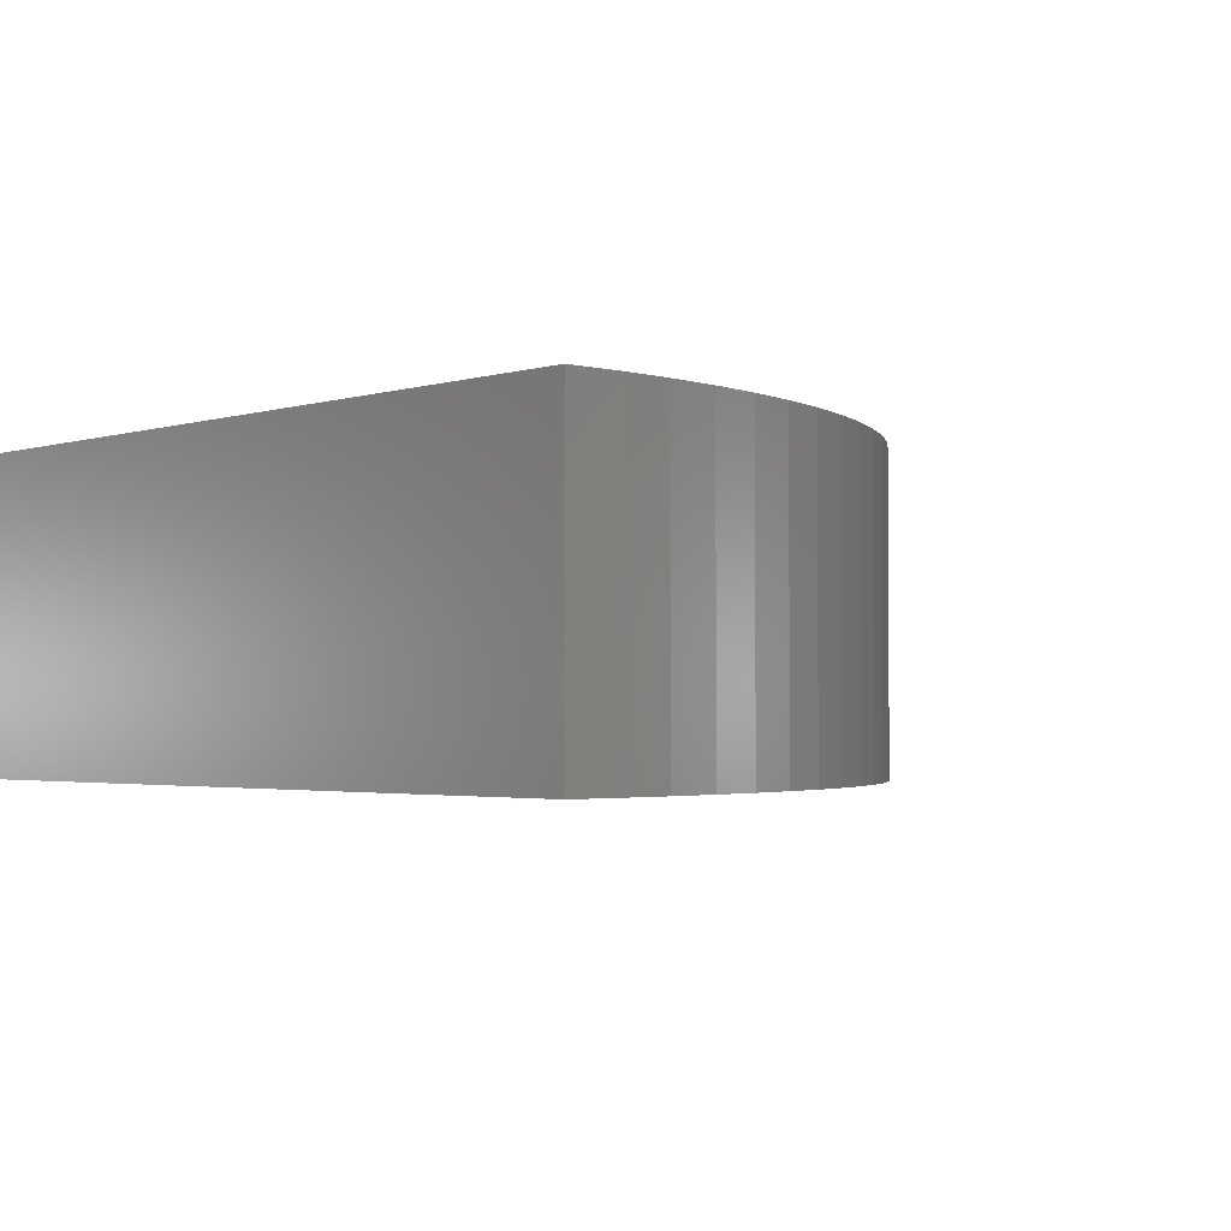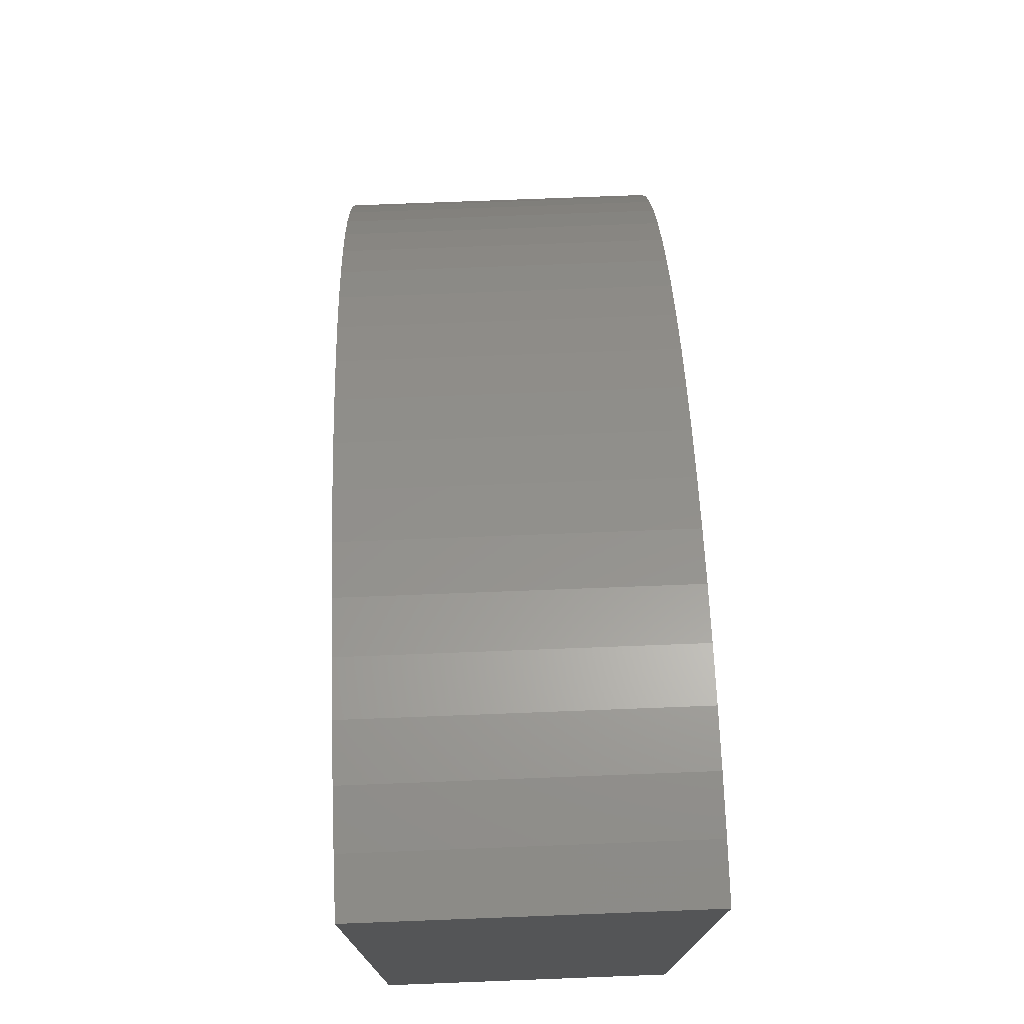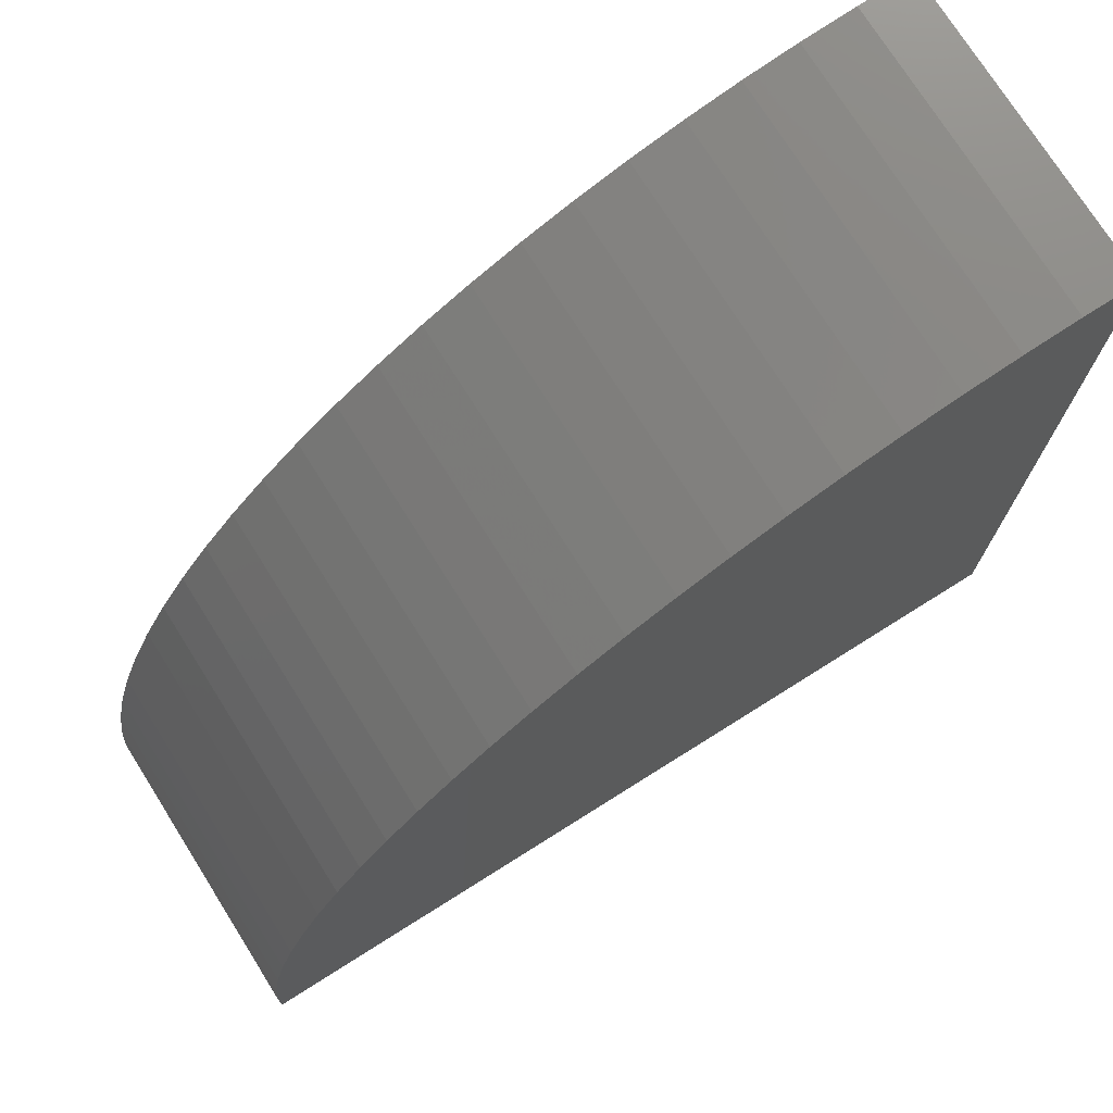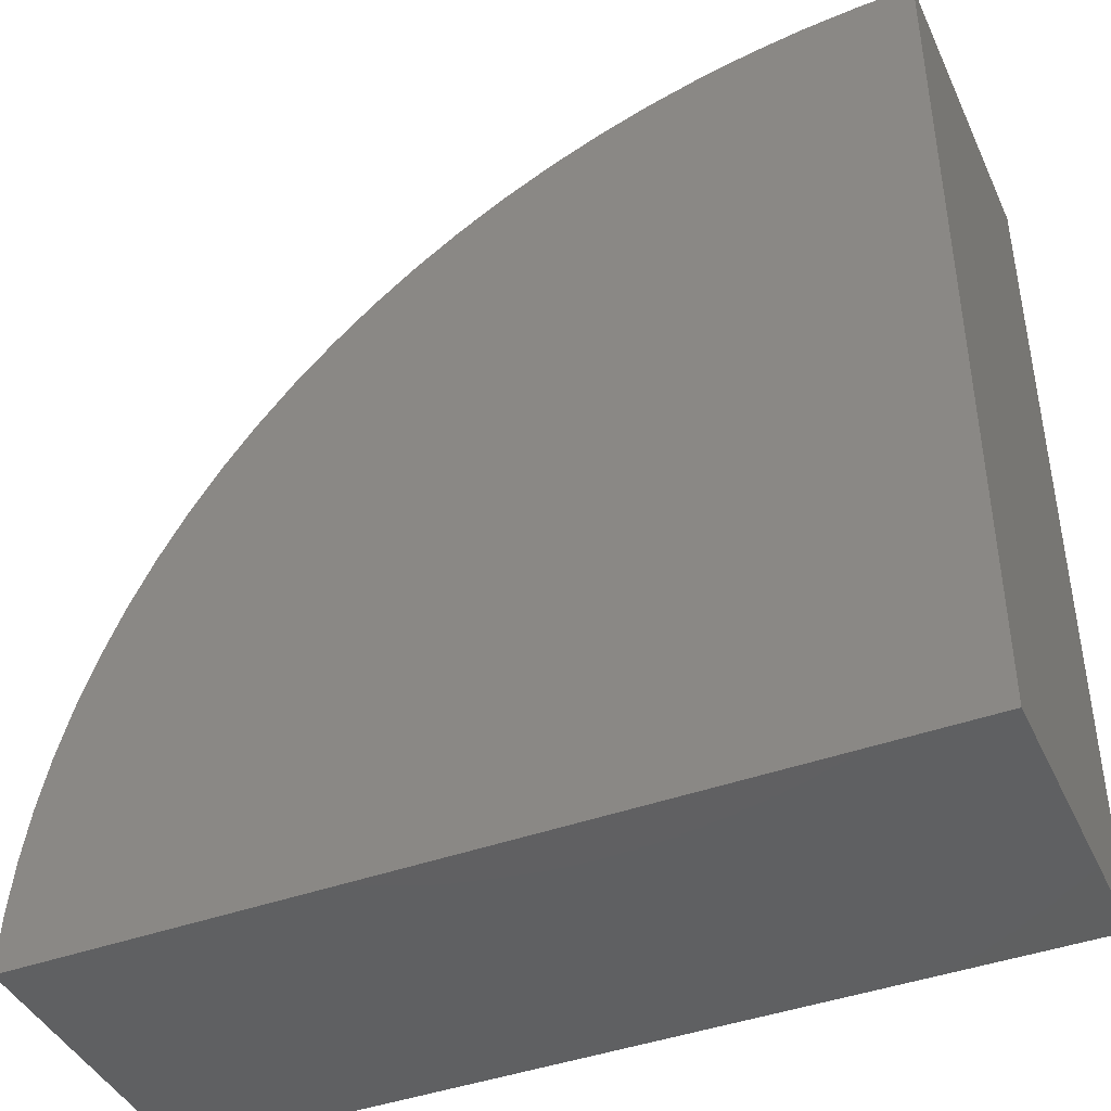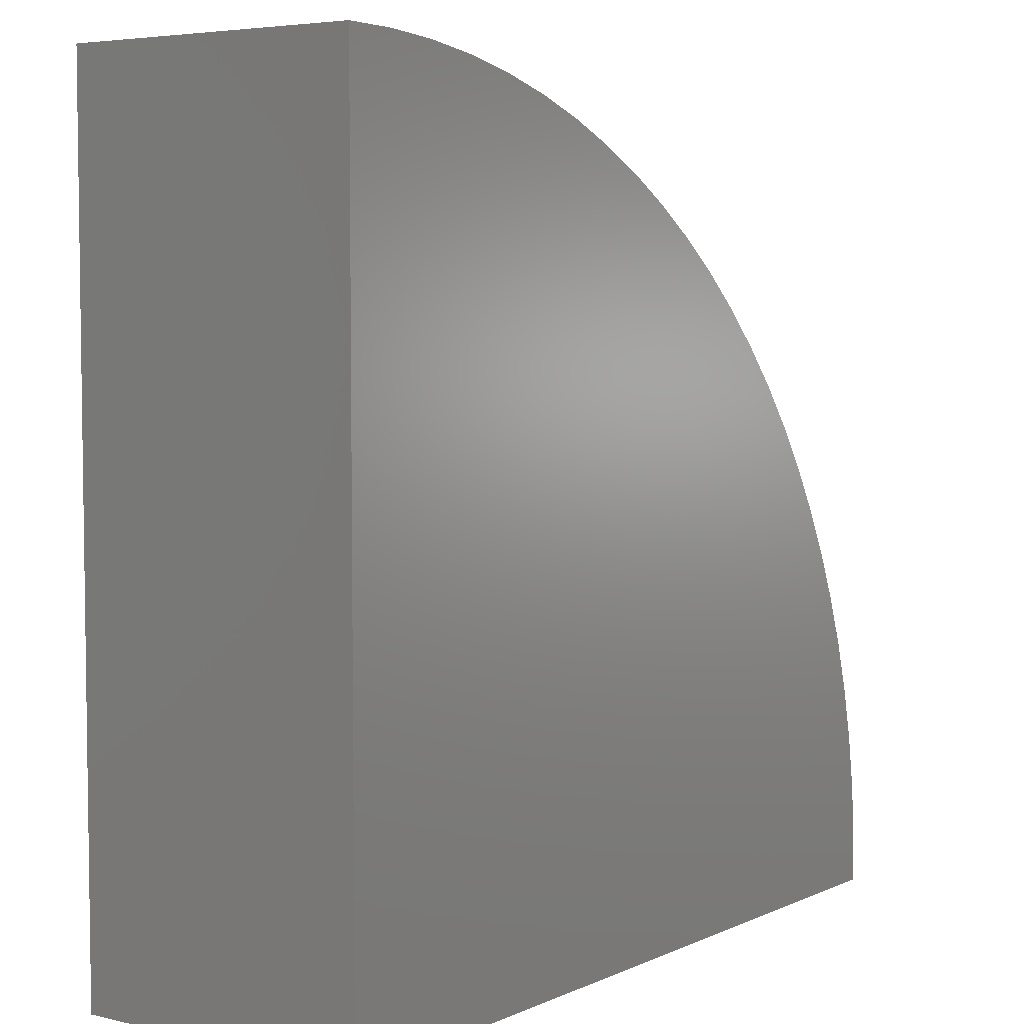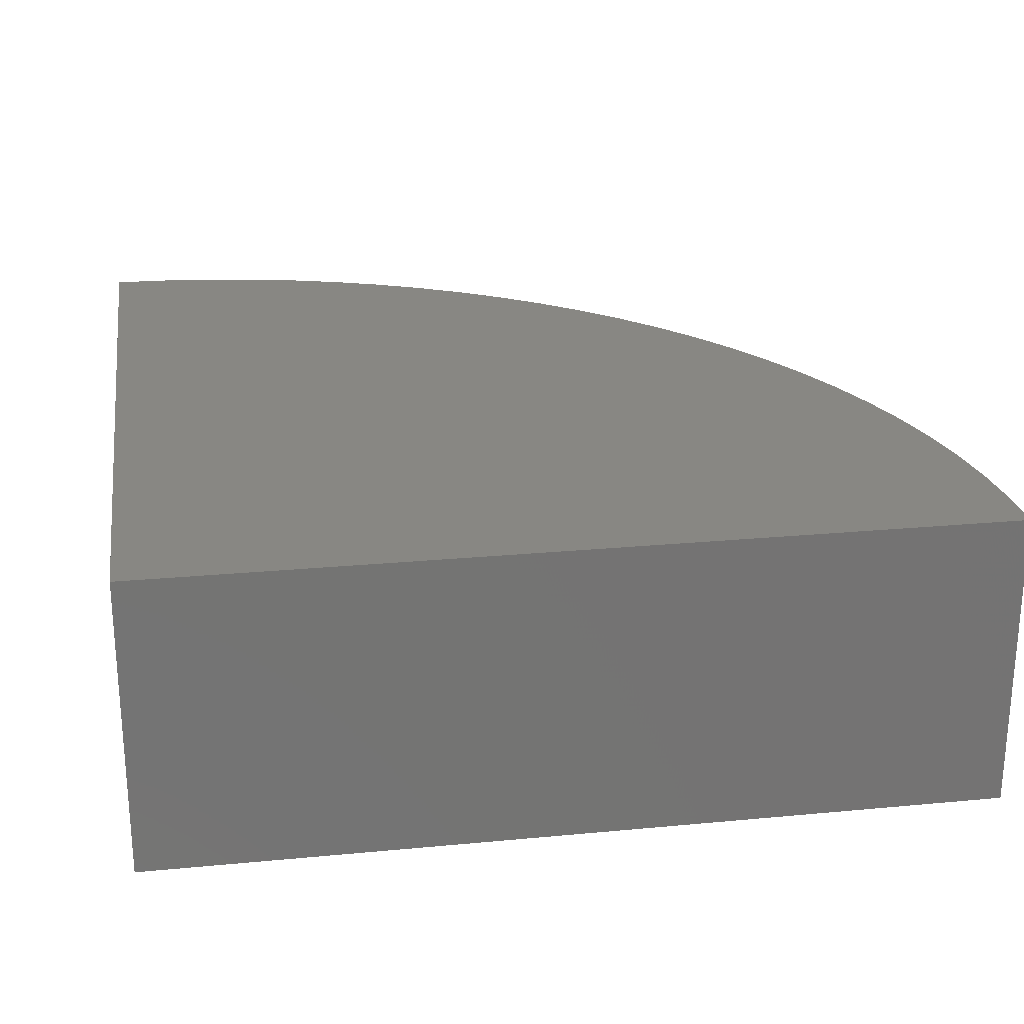
<metadata>
{"format":"stl","ext":"stl","renderer":"f3d","projection":"perspective","resolution":1024,"background":"white","views":[{"elev":-2.3,"azim":138.4,"up":"+Z"},{"elev":76.0,"azim":87.8,"up":"+Y"},{"elev":74.6,"azim":-32.2,"up":"+Y"},{"elev":-42.2,"azim":23.6,"up":"+Y"},{"elev":5.0,"azim":126.1,"up":"+Y"},{"elev":24.3,"azim":81.1,"up":"+Z"}]}
</metadata>
<code>
# stl→obj: 54 verts, 104 faces
v -0.9785 0.06167 0
v -0.98 0 0
v -0.98 0 0.35
v -0.9785 0.06167 0.35
v -0.9731 0.1231 0
v -0.9731 0.1231 0.35
v -0.9638 0.1841 0
v -0.9638 0.1841 0.35
v -0.9506 0.2444 0
v -0.9506 0.2444 0.35
v -0.9337 0.3037 0
v -0.9337 0.3037 0.35
v -0.913 0.3618 0
v -0.913 0.3618 0.35
v -0.8887 0.4185 0
v -0.8887 0.4185 0.35
v -0.8608 0.4735 0
v -0.8608 0.4735 0.35
v -0.8296 0.5267 0
v -0.8296 0.5267 0.35
v -0.795 0.5778 0.35
v -0.795 0.5778 0
v -0.7572 0.6266 0
v -0.7572 0.6266 0.35
v -0.7165 0.6728 0
v -0.7165 0.6728 0.35
v -0.6728 0.7165 0
v -0.6728 0.7165 0.35
v -0.6266 0.7572 0
v -0.6266 0.7572 0.35
v -0.5778 0.795 0
v -0.5778 0.795 0.35
v -0.5267 0.8296 0
v -0.5267 0.8296 0.35
v -0.4735 0.8608 0
v -0.4735 0.8608 0.35
v -0.4185 0.8887 0
v -0.4185 0.8887 0.35
v -0.3618 0.913 0
v -0.3618 0.913 0.35
v -0.3037 0.9337 0
v -0.3037 0.9337 0.35
v -0.2444 0.9506 0.35
v -0.2444 0.9506 0
v -0.1841 0.9638 0.35
v -0.1841 0.9638 0
v -0.1231 0.9731 0
v -0.1231 0.9731 0.35
v -0.06167 0.9785 0
v -0.06167 0.9785 0.35
v -4.337e-18 0.98 0
v -4.337e-18 0.98 0.35
v 0 0 0
v 0 0 0.35
f 1 2 3
f 1 3 4
f 5 4 6
f 5 1 4
f 7 6 8
f 7 5 6
f 9 8 10
f 9 7 8
f 11 10 12
f 11 9 10
f 13 12 14
f 13 11 12
f 15 14 16
f 15 13 14
f 17 16 18
f 17 15 16
f 19 18 20
f 19 20 21
f 19 17 18
f 22 19 21
f 23 21 24
f 23 22 21
f 25 23 24
f 25 24 26
f 27 25 26
f 27 26 28
f 29 27 28
f 29 28 30
f 31 29 30
f 31 30 32
f 33 31 32
f 33 32 34
f 35 34 36
f 35 33 34
f 37 36 38
f 37 35 36
f 39 38 40
f 39 37 38
f 41 40 42
f 41 42 43
f 41 39 40
f 44 43 45
f 44 41 43
f 46 44 45
f 47 45 48
f 47 46 45
f 49 48 50
f 49 47 48
f 51 50 52
f 51 49 50
f 53 51 52
f 53 52 54
f 53 3 2
f 53 54 3
f 53 2 1
f 53 1 5
f 53 5 7
f 53 7 9
f 53 9 11
f 53 11 13
f 53 13 15
f 53 15 17
f 53 17 19
f 53 19 22
f 53 22 23
f 53 23 25
f 27 53 25
f 29 53 27
f 31 53 29
f 33 53 31
f 35 53 33
f 37 53 35
f 39 53 37
f 41 53 39
f 44 53 41
f 46 53 44
f 47 53 46
f 49 53 47
f 51 53 49
f 54 4 3
f 54 6 4
f 54 8 6
f 54 10 8
f 54 12 10
f 54 14 12
f 54 16 14
f 54 18 16
f 54 20 18
f 54 21 20
f 54 24 21
f 54 26 24
f 28 26 54
f 30 28 54
f 32 30 54
f 34 32 54
f 36 34 54
f 38 36 54
f 40 38 54
f 42 40 54
f 43 42 54
f 45 43 54
f 48 45 54
f 50 48 54
f 52 50 54

</code>
